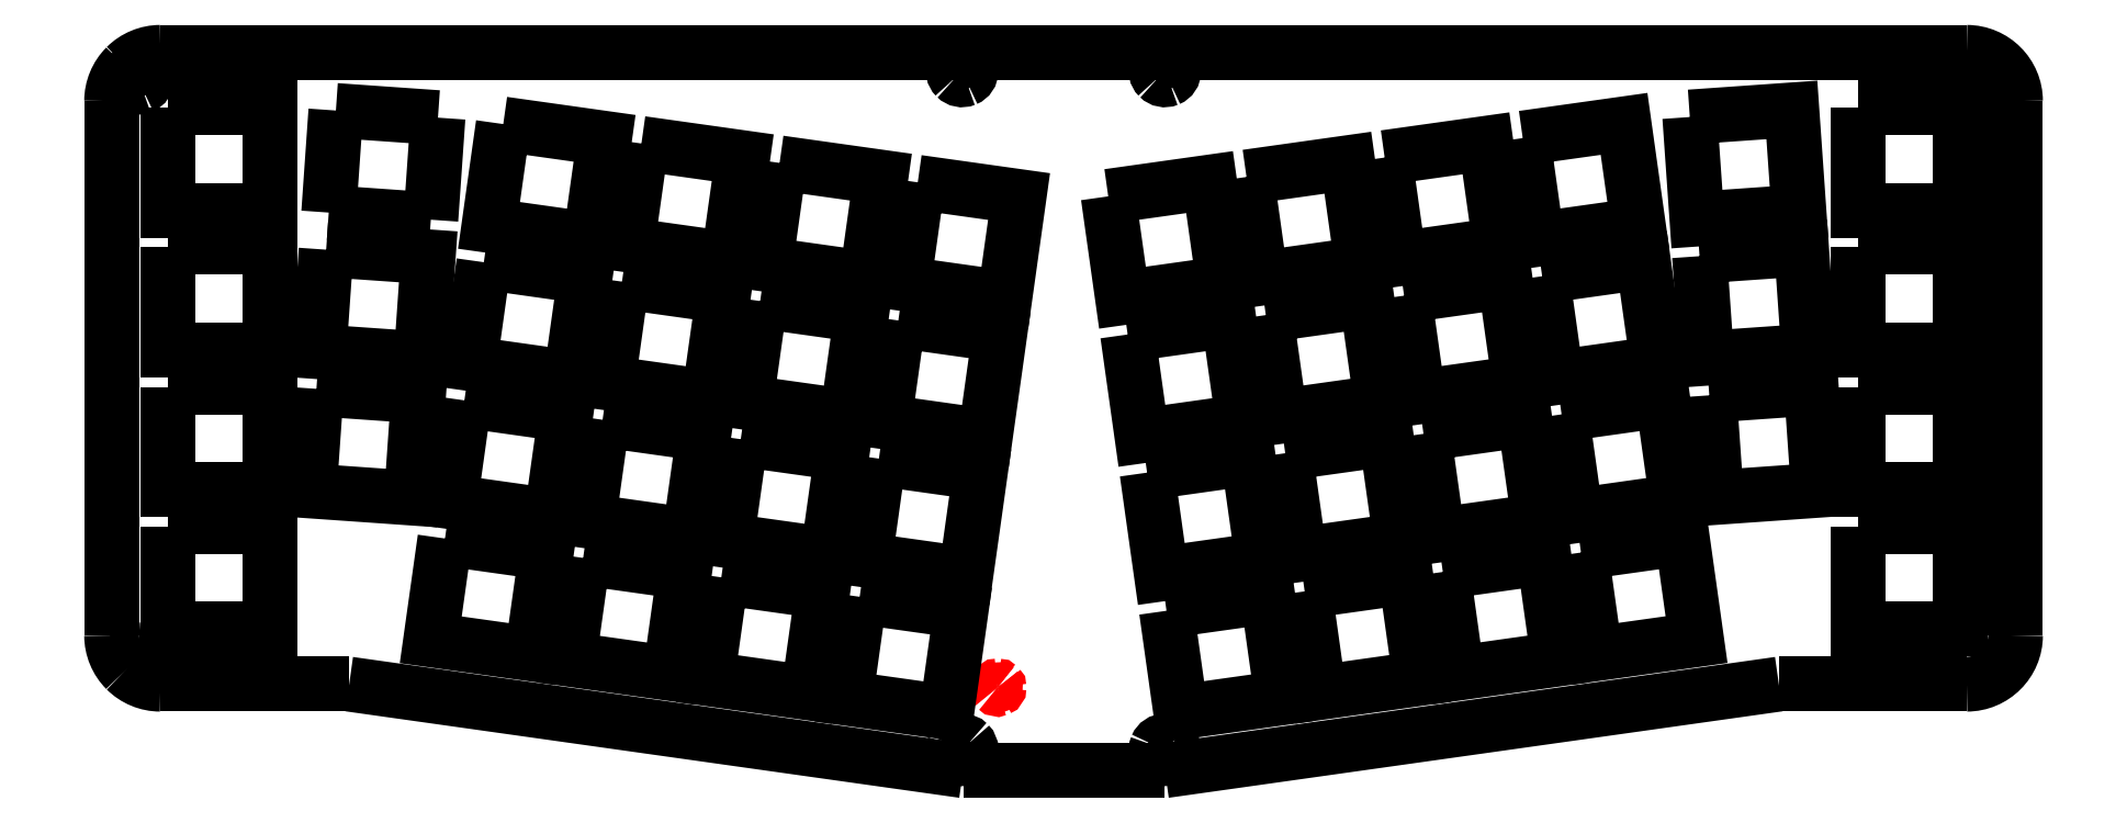
<metadata>
{"format":"dxf","ext":"dxf","renderer":"ezdxf+matplotlib","layout":"modelspace","background":"white","min_lineweight":24,"dpi":150}
</metadata>
<code>
0
SECTION
2
ENTITIES
0
SPLINE
8
0
70
8
71
3
72
8
73
4
74
0
40
0
40
0
40
0
40
0
40
1
40
1
40
1
40
1
10
270
20
-15.54
30
0
10
270
20
-11.87
30
0
10
267
20
-8.893
30
0
10
263.3
20
-8.893
30
0
0
SPLINE
8
0
70
8
71
3
72
8
73
4
74
0
40
0
40
0
40
0
40
0
40
1
40
1
40
1
40
1
10
266.5
20
-11.24
30
0
10
266
20
-11.24
30
0
10
265.6
20
-11.53
30
0
10
265.4
20
-11.98
30
0
0
SPLINE
8
0
70
8
71
3
72
8
73
4
74
0
40
0
40
0
40
0
40
0
40
1
40
1
40
1
40
1
10
265.4
20
-11.98
30
0
10
265.2
20
-12.43
30
0
10
265.3
20
-12.95
30
0
10
265.6
20
-13.29
30
0
0
SPLINE
8
0
70
8
71
3
72
8
73
4
74
0
40
0
40
0
40
0
40
0
40
1
40
1
40
1
40
1
10
265.6
20
-13.29
30
0
10
266
20
-13.63
30
0
10
266.5
20
-13.74
30
0
10
266.9
20
-13.55
30
0
0
SPLINE
8
0
70
8
71
3
72
8
73
4
74
0
40
0
40
0
40
0
40
0
40
1
40
1
40
1
40
1
10
266.9
20
-13.55
30
0
10
267.4
20
-13.36
30
0
10
267.7
20
-12.93
30
0
10
267.7
20
-12.44
30
0
0
SPLINE
8
0
70
8
71
3
72
8
73
4
74
0
40
0
40
0
40
0
40
0
40
1
40
1
40
1
40
1
10
267.7
20
-12.44
30
0
10
267.7
20
-12.12
30
0
10
267.6
20
-11.82
30
0
10
267.3
20
-11.59
30
0
0
SPLINE
8
0
70
8
71
3
72
8
73
4
74
0
40
0
40
0
40
0
40
0
40
1
40
1
40
1
40
1
10
267.3
20
-11.59
30
0
10
267.1
20
-11.37
30
0
10
266.8
20
-11.24
30
0
10
266.5
20
-11.24
30
0
0
LWPOLYLINE
8
0
90
1
70
1
10
266.5
20
-11.24
30
0
0
LWPOLYLINE
8
0
90
2
70
0
10
263.3
20
-8.891
30
0
10
16.68
20
-8.891
30
0
0
LWPOLYLINE
8
0
90
2
70
0
10
270
20
-88.51
30
0
10
270
20
-15.54
30
0
0
SPLINE
8
0
70
8
71
3
72
8
73
4
74
0
40
0
40
0
40
0
40
0
40
1
40
1
40
1
40
1
10
263.3
20
-95.17
30
0
10
267
20
-95.17
30
0
10
270
20
-92.19
30
0
10
270
20
-88.52
30
0
0
LWPOLYLINE
8
0
90
2
70
0
10
263.3
20
-95.16
30
0
10
237.7
20
-95.16
30
0
0
SPLINE
8
0
70
8
71
3
72
8
73
4
74
0
40
0
40
0
40
0
40
0
40
1
40
1
40
1
40
1
10
153.8
20
-102.9
30
0
10
153.4
20
-102.9
30
0
10
152.9
20
-103.2
30
0
10
152.7
20
-103.7
30
0
0
SPLINE
8
0
70
8
71
3
72
8
73
4
74
0
40
0
40
0
40
0
40
0
40
1
40
1
40
1
40
1
10
152.7
20
-103.7
30
0
10
152.5
20
-104.1
30
0
10
152.6
20
-104.6
30
0
10
153
20
-105
30
0
0
SPLINE
8
0
70
8
71
3
72
8
73
4
74
0
40
0
40
0
40
0
40
0
40
1
40
1
40
1
40
1
10
153
20
-105
30
0
10
153.3
20
-105.3
30
0
10
153.8
20
-105.4
30
0
10
154.3
20
-105.2
30
0
0
SPLINE
8
0
70
8
71
3
72
8
73
4
74
0
40
0
40
0
40
0
40
0
40
1
40
1
40
1
40
1
10
154.3
20
-105.2
30
0
10
154.7
20
-105.1
30
0
10
155
20
-104.6
30
0
10
155
20
-104.1
30
0
0
SPLINE
8
0
70
8
71
3
72
8
73
4
74
0
40
0
40
0
40
0
40
0
40
1
40
1
40
1
40
1
10
155
20
-104.1
30
0
10
155
20
-103.8
30
0
10
154.9
20
-103.5
30
0
10
154.7
20
-103.3
30
0
0
SPLINE
8
0
70
8
71
3
72
8
73
4
74
0
40
0
40
0
40
0
40
0
40
1
40
1
40
1
40
1
10
154.7
20
-103.3
30
0
10
154.5
20
-103.1
30
0
10
154.2
20
-102.9
30
0
10
153.8
20
-102.9
30
0
0
LWPOLYLINE
8
0
90
2
70
0
10
153.8
20
-107
30
0
10
237.7
20
-95.16
30
0
0
SPLINE
8
0
70
8
71
3
72
8
73
4
74
0
40
0
40
0
40
0
40
0
40
1
40
1
40
1
40
1
10
126.2
20
-102.9
30
0
10
125.7
20
-102.9
30
0
10
125.2
20
-103.2
30
0
10
125
20
-103.7
30
0
0
SPLINE
8
0
70
8
71
3
72
8
73
4
74
0
40
0
40
0
40
0
40
0
40
1
40
1
40
1
40
1
10
125
20
-103.7
30
0
10
124.9
20
-104.1
30
0
10
125
20
-104.6
30
0
10
125.3
20
-105
30
0
0
SPLINE
8
0
70
8
71
3
72
8
73
4
74
0
40
0
40
0
40
0
40
0
40
1
40
1
40
1
40
1
10
125.3
20
-105
30
0
10
125.6
20
-105.3
30
0
10
126.2
20
-105.4
30
0
10
126.6
20
-105.2
30
0
0
SPLINE
8
0
70
8
71
3
72
8
73
4
74
0
40
0
40
0
40
0
40
0
40
1
40
1
40
1
40
1
10
126.6
20
-105.2
30
0
10
127.1
20
-105.1
30
0
10
127.4
20
-104.6
30
0
10
127.4
20
-104.1
30
0
0
SPLINE
8
0
70
8
71
3
72
8
73
4
74
0
40
0
40
0
40
0
40
0
40
1
40
1
40
1
40
1
10
127.4
20
-104.1
30
0
10
127.4
20
-103.8
30
0
10
127.2
20
-103.5
30
0
10
127
20
-103.3
30
0
0
SPLINE
8
0
70
8
71
3
72
8
73
4
74
0
40
0
40
0
40
0
40
0
40
1
40
1
40
1
40
1
10
127
20
-103.3
30
0
10
126.8
20
-103.1
30
0
10
126.5
20
-102.9
30
0
10
126.2
20
-102.9
30
0
0
LWPOLYLINE
8
0
90
1
70
1
10
153.8
20
-102.9
30
0
0
LWPOLYLINE
8
0
90
1
70
1
10
126.2
20
-102.9
30
0
0
LWPOLYLINE
8
0
90
2
70
0
10
126.3
20
-107
30
0
10
153.8
20
-107
30
0
0
LWPOLYLINE
8
0
90
2
70
0
10
126.3
20
-107
30
0
10
42.46
20
-95.16
30
0
0
SPLINE
8
0
70
8
71
3
72
8
73
4
74
0
40
0
40
0
40
0
40
0
40
1
40
1
40
1
40
1
10
10.03
20
-88.52
30
0
10
10.03
20
-90.28
30
0
10
10.73
20
-91.97
30
0
10
11.98
20
-93.22
30
0
0
SPLINE
8
0
70
8
71
3
72
8
73
4
74
0
40
0
40
0
40
0
40
0
40
1
40
1
40
1
40
1
10
11.98
20
-93.22
30
0
10
13.22
20
-94.47
30
0
10
14.91
20
-95.17
30
0
10
16.68
20
-95.17
30
0
0
SPLINE
8
0
70
8
71
3
72
8
73
4
74
0
40
0
40
0
40
0
40
0
40
1
40
1
40
1
40
1
10
13.63
20
-90.49
30
0
10
13.15
20
-90.49
30
0
10
12.71
20
-90.78
30
0
10
12.52
20
-91.23
30
0
0
SPLINE
8
0
70
8
71
3
72
8
73
4
74
0
40
0
40
0
40
0
40
0
40
1
40
1
40
1
40
1
10
12.52
20
-91.23
30
0
10
12.34
20
-91.68
30
0
10
12.44
20
-92.2
30
0
10
12.78
20
-92.54
30
0
0
SPLINE
8
0
70
8
71
3
72
8
73
4
74
0
40
0
40
0
40
0
40
0
40
1
40
1
40
1
40
1
10
12.78
20
-92.54
30
0
10
13.13
20
-92.88
30
0
10
13.64
20
-92.98
30
0
10
14.09
20
-92.8
30
0
0
SPLINE
8
0
70
8
71
3
72
8
73
4
74
0
40
0
40
0
40
0
40
0
40
1
40
1
40
1
40
1
10
14.09
20
-92.8
30
0
10
14.54
20
-92.61
30
0
10
14.83
20
-92.18
30
0
10
14.83
20
-91.69
30
0
0
SPLINE
8
0
70
8
71
3
72
8
73
4
74
0
40
0
40
0
40
0
40
0
40
1
40
1
40
1
40
1
10
14.83
20
-91.69
30
0
10
14.83
20
-91.37
30
0
10
14.7
20
-91.07
30
0
10
14.48
20
-90.84
30
0
0
SPLINE
8
0
70
8
71
3
72
8
73
4
74
0
40
0
40
0
40
0
40
0
40
1
40
1
40
1
40
1
10
14.48
20
-90.84
30
0
10
14.25
20
-90.62
30
0
10
13.95
20
-90.49
30
0
10
13.63
20
-90.49
30
0
0
LWPOLYLINE
8
0
90
2
70
0
10
16.68
20
-95.16
30
0
10
42.46
20
-95.16
30
0
0
LWPOLYLINE
8
0
90
1
70
1
10
13.63
20
-90.49
30
0
0
SPLINE
8
0
70
8
71
3
72
8
73
4
74
0
40
0
40
0
40
0
40
0
40
1
40
1
40
1
40
1
10
13.63
20
-11.24
30
0
10
13.15
20
-11.24
30
0
10
12.71
20
-11.53
30
0
10
12.52
20
-11.98
30
0
0
SPLINE
8
0
70
8
71
3
72
8
73
4
74
0
40
0
40
0
40
0
40
0
40
1
40
1
40
1
40
1
10
12.52
20
-11.98
30
0
10
12.34
20
-12.43
30
0
10
12.44
20
-12.95
30
0
10
12.78
20
-13.29
30
0
0
SPLINE
8
0
70
8
71
3
72
8
73
4
74
0
40
0
40
0
40
0
40
0
40
1
40
1
40
1
40
1
10
12.78
20
-13.29
30
0
10
13.13
20
-13.63
30
0
10
13.64
20
-13.74
30
0
10
14.09
20
-13.55
30
0
0
SPLINE
8
0
70
8
71
3
72
8
73
4
74
0
40
0
40
0
40
0
40
0
40
1
40
1
40
1
40
1
10
14.09
20
-13.55
30
0
10
14.54
20
-13.36
30
0
10
14.83
20
-12.93
30
0
10
14.83
20
-12.44
30
0
0
SPLINE
8
0
70
8
71
3
72
8
73
4
74
0
40
0
40
0
40
0
40
0
40
1
40
1
40
1
40
1
10
14.83
20
-12.44
30
0
10
14.83
20
-12.12
30
0
10
14.7
20
-11.82
30
0
10
14.48
20
-11.59
30
0
0
SPLINE
8
0
70
8
71
3
72
8
73
4
74
0
40
0
40
0
40
0
40
0
40
1
40
1
40
1
40
1
10
14.48
20
-11.59
30
0
10
14.25
20
-11.37
30
0
10
13.95
20
-11.24
30
0
10
13.63
20
-11.24
30
0
0
LWPOLYLINE
8
0
90
2
70
0
10
10.03
20
-15.54
30
0
10
10.03
20
-88.51
30
0
0
SPLINE
8
0
70
8
71
3
72
8
73
4
74
0
40
0
40
0
40
0
40
0
40
1
40
1
40
1
40
1
10
16.68
20
-8.893
30
0
10
14.91
20
-8.893
30
0
10
13.22
20
-9.594
30
0
10
11.98
20
-10.84
30
0
0
SPLINE
8
0
70
8
71
3
72
8
73
4
74
0
40
0
40
0
40
0
40
0
40
1
40
1
40
1
40
1
10
11.98
20
-10.84
30
0
10
10.73
20
-12.09
30
0
10
10.03
20
-13.78
30
0
10
10.03
20
-15.54
30
0
0
SPLINE
8
0
70
8
71
3
72
8
73
4
74
0
40
0
40
0
40
0
40
0
40
1
40
1
40
1
40
1
10
153.8
20
-10.23
30
0
10
153.4
20
-10.23
30
0
10
152.9
20
-10.52
30
0
10
152.7
20
-10.97
30
0
0
SPLINE
8
0
70
8
71
3
72
8
73
4
74
0
40
0
40
0
40
0
40
0
40
1
40
1
40
1
40
1
10
152.7
20
-10.97
30
0
10
152.5
20
-11.42
30
0
10
152.6
20
-11.93
30
0
10
153
20
-12.27
30
0
0
SPLINE
8
0
70
8
71
3
72
8
73
4
74
0
40
0
40
0
40
0
40
0
40
1
40
1
40
1
40
1
10
153
20
-12.27
30
0
10
153.3
20
-12.62
30
0
10
153.8
20
-12.72
30
0
10
154.3
20
-12.53
30
0
0
SPLINE
8
0
70
8
71
3
72
8
73
4
74
0
40
0
40
0
40
0
40
0
40
1
40
1
40
1
40
1
10
154.3
20
-12.53
30
0
10
154.7
20
-12.35
30
0
10
155
20
-11.91
30
0
10
155
20
-11.43
30
0
0
SPLINE
8
0
70
8
71
3
72
8
73
4
74
0
40
0
40
0
40
0
40
0
40
1
40
1
40
1
40
1
10
155
20
-11.43
30
0
10
155
20
-11.11
30
0
10
154.9
20
-10.8
30
0
10
154.7
20
-10.58
30
0
0
SPLINE
8
0
70
8
71
3
72
8
73
4
74
0
40
0
40
0
40
0
40
0
40
1
40
1
40
1
40
1
10
154.7
20
-10.58
30
0
10
154.5
20
-10.35
30
0
10
154.2
20
-10.23
30
0
10
153.8
20
-10.23
30
0
0
LWPOLYLINE
8
0
90
1
70
1
10
13.63
20
-11.24
30
0
0
SPLINE
8
0
70
8
71
3
72
8
73
4
74
0
40
0
40
0
40
0
40
0
40
1
40
1
40
1
40
1
10
126.2
20
-10.23
30
0
10
125.7
20
-10.23
30
0
10
125.2
20
-10.52
30
0
10
125
20
-10.97
30
0
0
SPLINE
8
0
70
8
71
3
72
8
73
4
74
0
40
0
40
0
40
0
40
0
40
1
40
1
40
1
40
1
10
125
20
-10.97
30
0
10
124.9
20
-11.42
30
0
10
125
20
-11.93
30
0
10
125.3
20
-12.27
30
0
0
SPLINE
8
0
70
8
71
3
72
8
73
4
74
0
40
0
40
0
40
0
40
0
40
1
40
1
40
1
40
1
10
125.3
20
-12.27
30
0
10
125.6
20
-12.62
30
0
10
126.2
20
-12.72
30
0
10
126.6
20
-12.53
30
0
0
SPLINE
8
0
70
8
71
3
72
8
73
4
74
0
40
0
40
0
40
0
40
0
40
1
40
1
40
1
40
1
10
126.6
20
-12.53
30
0
10
127.1
20
-12.35
30
0
10
127.4
20
-11.91
30
0
10
127.4
20
-11.43
30
0
0
SPLINE
8
0
70
8
71
3
72
8
73
4
74
0
40
0
40
0
40
0
40
0
40
1
40
1
40
1
40
1
10
127.4
20
-11.43
30
0
10
127.4
20
-11.11
30
0
10
127.2
20
-10.8
30
0
10
127
20
-10.58
30
0
0
SPLINE
8
0
70
8
71
3
72
8
73
4
74
0
40
0
40
0
40
0
40
0
40
1
40
1
40
1
40
1
10
127
20
-10.58
30
0
10
126.8
20
-10.35
30
0
10
126.5
20
-10.23
30
0
10
126.2
20
-10.23
30
0
0
LWPOLYLINE
8
0
90
1
70
1
10
153.8
20
-10.23
30
0
0
SPLINE
8
0
70
8
71
3
72
8
73
4
74
0
40
0
40
0
40
0
40
0
40
1
40
1
40
1
40
1
10
131
20
-95.43
30
0
10
130.9
20
-95.43
30
0
10
130.8
20
-95.48
30
0
10
130.8
20
-95.55
30
0
0
SPLINE
8
0
70
8
71
3
72
8
73
4
74
0
40
0
40
0
40
0
40
0
40
1
40
1
40
1
40
1
10
130.8
20
-95.55
30
0
10
130.8
20
-95.63
30
0
10
130.8
20
-95.71
30
0
10
130.8
20
-95.77
30
0
0
SPLINE
8
0
70
8
71
3
72
8
73
4
74
0
40
0
40
0
40
0
40
0
40
1
40
1
40
1
40
1
10
130.8
20
-95.77
30
0
10
130.9
20
-95.83
30
0
10
131
20
-95.84
30
0
10
131.1
20
-95.81
30
0
0
SPLINE
8
0
70
8
71
3
72
8
73
4
74
0
40
0
40
0
40
0
40
0
40
1
40
1
40
1
40
1
10
131.1
20
-95.81
30
0
10
131.1
20
-95.78
30
0
10
131.2
20
-95.71
30
0
10
131.2
20
-95.63
30
0
0
SPLINE
8
0
70
8
71
3
72
8
73
4
74
0
40
0
40
0
40
0
40
0
40
1
40
1
40
1
40
1
10
131.2
20
-95.63
30
0
10
131.2
20
-95.57
30
0
10
131.2
20
-95.52
30
0
10
131.1
20
-95.49
30
0
0
SPLINE
8
0
70
8
71
3
72
8
73
4
74
0
40
0
40
0
40
0
40
0
40
1
40
1
40
1
40
1
10
131.1
20
-95.49
30
0
10
131.1
20
-95.45
30
0
10
131
20
-95.43
30
0
10
131
20
-95.43
30
0
0
LWPOLYLINE
8
0
90
1
70
1
10
126.2
20
-10.23
30
0
0
LWPOLYLINE
8
0
90
1
70
1
10
131
20
-95.43
30
0
0
LWPOLYLINE
8
0
90
4
70
1
10
210.6
20
-77.2
30
0
10
224.5
20
-75.25
30
0
10
226.4
20
-89.09
30
0
10
212.6
20
-91.03
30
0
0
LWPOLYLINE
8
0
90
4
70
1
10
55.54
20
-75.28
30
0
10
69.37
20
-77.22
30
0
10
67.43
20
-91.05
30
0
10
53.59
20
-89.11
30
0
0
LWPOLYLINE
8
0
90
4
70
1
10
146.1
20
-28.56
30
0
10
159.9
20
-26.61
30
0
10
161.9
20
-40.45
30
0
10
148
20
-42.39
30
0
0
LWPOLYLINE
8
0
90
4
70
1
10
17.66
20
-73.62
30
0
10
31.63
20
-73.62
30
0
10
31.63
20
-87.59
30
0
10
17.66
20
-87.59
30
0
0
LWPOLYLINE
8
0
90
4
70
1
10
17.66
20
-16.47
30
0
10
31.63
20
-16.47
30
0
10
31.63
20
-30.44
30
0
10
17.66
20
-30.44
30
0
0
LWPOLYLINE
8
0
90
2
70
0
10
39.67
20
-30.77
30
0
10
40.64
20
-16.83
30
0
0
LWPOLYLINE
8
0
90
2
70
0
10
53.6
20
-31.74
30
0
10
39.67
20
-30.77
30
0
0
LWPOLYLINE
8
0
90
2
70
0
10
54.58
20
-17.81
30
0
10
53.6
20
-31.74
30
0
0
LWPOLYLINE
8
0
90
2
70
0
10
40.64
20
-16.83
30
0
10
54.58
20
-17.81
30
0
0
LWPOLYLINE
8
0
90
4
70
1
10
17.66
20
-35.52
30
0
10
31.63
20
-35.52
30
0
10
31.63
20
-49.49
30
0
10
17.66
20
-49.49
30
0
0
LWPOLYLINE
8
0
90
4
70
1
10
248.5
20
-73.62
30
0
10
262.4
20
-73.62
30
0
10
262.4
20
-87.59
30
0
10
248.5
20
-87.59
30
0
0
LWPOLYLINE
8
0
90
4
70
1
10
191.8
20
-79.85
30
0
10
205.6
20
-77.9
30
0
10
207.6
20
-91.74
30
0
10
193.7
20
-93.68
30
0
0
LWPOLYLINE
8
0
90
4
70
1
10
172.9
20
-82.5
30
0
10
186.7
20
-80.55
30
0
10
188.7
20
-94.39
30
0
10
174.9
20
-96.33
30
0
0
LWPOLYLINE
8
0
90
4
70
1
10
154.1
20
-85.15
30
0
10
167.9
20
-83.2
30
0
10
169.8
20
-97.04
30
0
10
156
20
-98.98
30
0
0
LWPOLYLINE
8
0
90
4
70
1
10
112.2
20
-83.24
30
0
10
126
20
-85.18
30
0
10
124
20
-99.02
30
0
10
110.2
20
-97.07
30
0
0
LWPOLYLINE
8
0
90
4
70
1
10
93.27
20
-80.58
30
0
10
107.1
20
-82.52
30
0
10
105.2
20
-96.36
30
0
10
91.33
20
-94.41
30
0
0
LWPOLYLINE
8
0
90
4
70
1
10
74.4
20
-77.93
30
0
10
88.24
20
-79.87
30
0
10
86.29
20
-93.71
30
0
10
72.46
20
-91.76
30
0
0
LWPOLYLINE
8
0
90
4
70
1
10
248.4
20
-54.57
30
0
10
262.4
20
-54.57
30
0
10
262.4
20
-68.54
30
0
10
248.4
20
-68.54
30
0
0
LWPOLYLINE
8
0
90
4
70
1
10
228.2
20
-55.73
30
0
10
242.1
20
-54.75
30
0
10
243.1
20
-68.69
30
0
10
229.1
20
-69.67
30
0
0
LWPOLYLINE
8
0
90
4
70
1
10
208
20
-58.33
30
0
10
221.8
20
-56.39
30
0
10
223.8
20
-70.22
30
0
10
209.9
20
-72.16
30
0
0
LWPOLYLINE
8
0
90
4
70
1
10
189.1
20
-60.99
30
0
10
203
20
-59.04
30
0
10
204.9
20
-72.88
30
0
10
191.1
20
-74.82
30
0
0
LWPOLYLINE
8
0
90
4
70
1
10
170.3
20
-63.63
30
0
10
184.1
20
-61.69
30
0
10
186
20
-75.52
30
0
10
172.2
20
-77.47
30
0
0
LWPOLYLINE
8
0
90
4
70
1
10
151.4
20
-66.28
30
0
10
165.2
20
-64.34
30
0
10
167.2
20
-78.17
30
0
10
153.3
20
-80.12
30
0
0
LWPOLYLINE
8
0
90
4
70
1
10
114.8
20
-64.37
30
0
10
128.6
20
-66.31
30
0
10
126.7
20
-80.15
30
0
10
112.8
20
-78.2
30
0
0
LWPOLYLINE
8
0
90
4
70
1
10
95.92
20
-61.72
30
0
10
109.8
20
-63.66
30
0
10
107.8
20
-77.49
30
0
10
93.98
20
-75.55
30
0
0
LWPOLYLINE
8
0
90
4
70
1
10
77.06
20
-59.06
30
0
10
90.89
20
-61.01
30
0
10
88.95
20
-74.84
30
0
10
75.11
20
-72.9
30
0
0
LWPOLYLINE
8
0
90
4
70
1
10
58.19
20
-56.41
30
0
10
72.03
20
-58.36
30
0
10
70.08
20
-72.19
30
0
10
56.25
20
-70.25
30
0
0
LWPOLYLINE
8
0
90
4
70
1
10
37.99
20
-54.84
30
0
10
51.92
20
-55.81
30
0
10
50.95
20
-69.75
30
0
10
37.01
20
-68.77
30
0
0
LWPOLYLINE
8
0
90
4
70
1
10
17.66
20
-54.57
30
0
10
31.63
20
-54.57
30
0
10
31.63
20
-68.54
30
0
10
17.66
20
-68.54
30
0
0
LWPOLYLINE
8
0
90
4
70
1
10
248.4
20
-35.52
30
0
10
262.4
20
-35.52
30
0
10
262.4
20
-49.49
30
0
10
248.4
20
-49.49
30
0
0
LWPOLYLINE
8
0
90
4
70
1
10
226.8
20
-36.72
30
0
10
240.8
20
-35.75
30
0
10
241.7
20
-49.69
30
0
10
227.8
20
-50.66
30
0
0
LWPOLYLINE
8
0
90
4
70
1
10
205.3
20
-39.46
30
0
10
219.2
20
-37.52
30
0
10
221.1
20
-51.35
30
0
10
207.3
20
-53.3
30
0
0
LWPOLYLINE
8
0
90
4
70
1
10
186.5
20
-42.12
30
0
10
200.3
20
-40.17
30
0
10
202.3
20
-54.01
30
0
10
188.4
20
-55.95
30
0
0
LWPOLYLINE
8
0
90
4
70
1
10
167.6
20
-44.77
30
0
10
181.4
20
-42.83
30
0
10
183.4
20
-56.66
30
0
10
169.6
20
-58.6
30
0
0
LWPOLYLINE
8
0
90
4
70
1
10
148.7
20
-47.42
30
0
10
162.6
20
-45.47
30
0
10
164.5
20
-59.31
30
0
10
150.7
20
-61.25
30
0
0
LWPOLYLINE
8
0
90
4
70
1
10
117.4
20
-45.5
30
0
10
131.3
20
-47.45
30
0
10
129.3
20
-61.28
30
0
10
115.5
20
-59.34
30
0
0
LWPOLYLINE
8
0
90
4
70
1
10
98.57
20
-42.85
30
0
10
112.4
20
-44.79
30
0
10
110.5
20
-58.63
30
0
10
96.63
20
-56.68
30
0
0
LWPOLYLINE
8
0
90
4
70
1
10
79.71
20
-40.2
30
0
10
93.54
20
-42.14
30
0
10
91.6
20
-55.98
30
0
10
77.76
20
-54.03
30
0
0
LWPOLYLINE
8
0
90
4
70
1
10
60.84
20
-37.55
30
0
10
74.68
20
-39.49
30
0
10
72.73
20
-53.33
30
0
10
58.9
20
-51.38
30
0
0
LWPOLYLINE
8
0
90
4
70
1
10
39.31
20
-35.84
30
0
10
53.25
20
-36.81
30
0
10
52.28
20
-50.75
30
0
10
38.34
20
-49.77
30
0
0
LWPOLYLINE
8
0
90
4
70
1
10
248.4
20
-16.47
30
0
10
262.4
20
-16.47
30
0
10
262.4
20
-30.44
30
0
10
248.4
20
-30.44
30
0
0
LWPOLYLINE
8
0
90
4
70
1
10
225.5
20
-17.72
30
0
10
239.4
20
-16.75
30
0
10
240.4
20
-30.68
30
0
10
226.5
20
-31.66
30
0
0
LWPOLYLINE
8
0
90
4
70
1
10
202.7
20
-20.6
30
0
10
216.5
20
-18.66
30
0
10
218.5
20
-32.49
30
0
10
204.6
20
-34.44
30
0
0
LWPOLYLINE
8
0
90
4
70
1
10
183.8
20
-23.26
30
0
10
197.7
20
-21.31
30
0
10
199.6
20
-35.15
30
0
10
185.8
20
-37.09
30
0
0
LWPOLYLINE
8
0
90
4
70
1
10
165
20
-25.91
30
0
10
178.8
20
-23.96
30
0
10
180.8
20
-37.8
30
0
10
166.9
20
-39.74
30
0
0
LWPOLYLINE
8
0
90
4
70
1
10
120.1
20
-26.64
30
0
10
133.9
20
-28.58
30
0
10
132
20
-42.42
30
0
10
118.1
20
-40.47
30
0
0
LWPOLYLINE
8
0
90
4
70
1
10
101.2
20
-23.99
30
0
10
115.1
20
-25.93
30
0
10
113.1
20
-39.76
30
0
10
99.28
20
-37.82
30
0
0
LWPOLYLINE
8
0
90
4
70
1
10
82.36
20
-21.33
30
0
10
96.19
20
-23.28
30
0
10
94.25
20
-37.11
30
0
10
80.41
20
-35.17
30
0
0
LWPOLYLINE
8
0
90
4
70
1
10
63.49
20
-18.68
30
0
10
77.33
20
-20.63
30
0
10
75.38
20
-34.46
30
0
10
61.55
20
-32.52
30
0
0
ENDSEC
0
EOF

</code>
